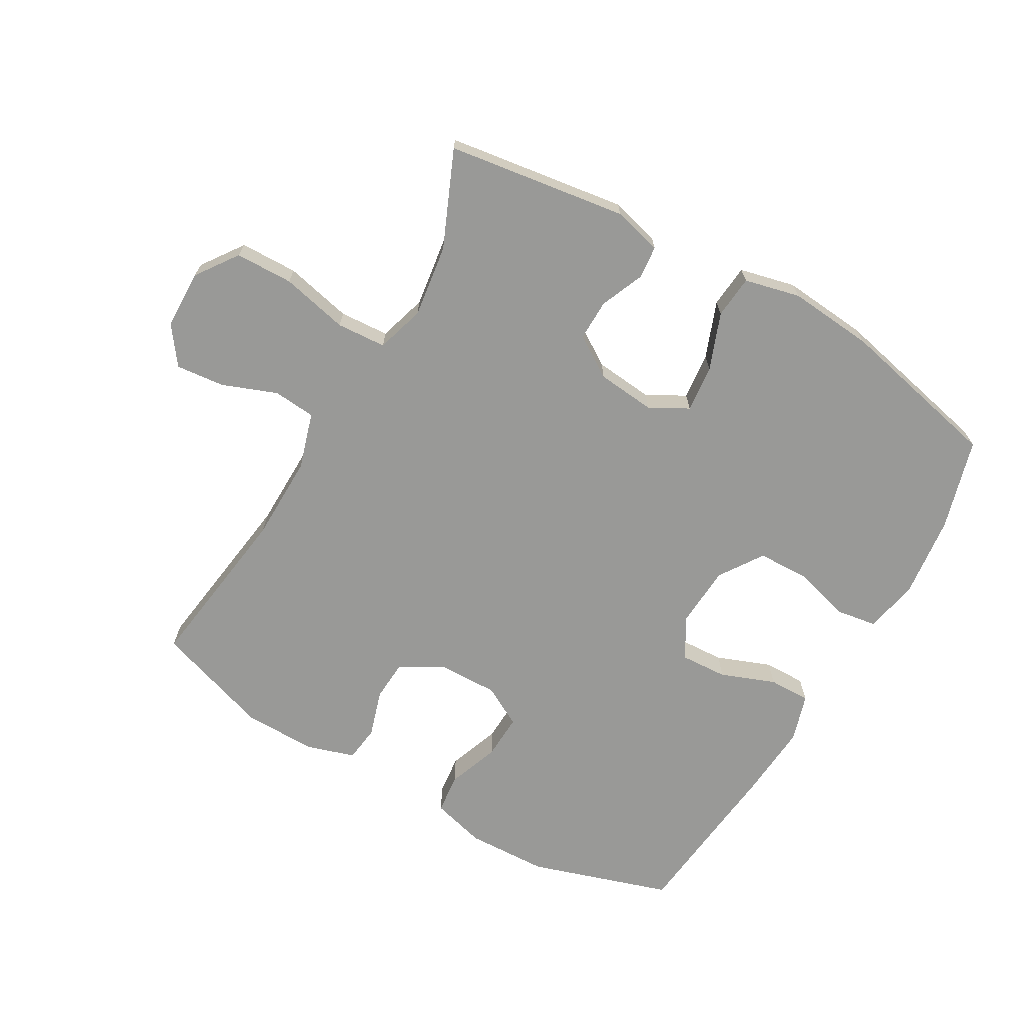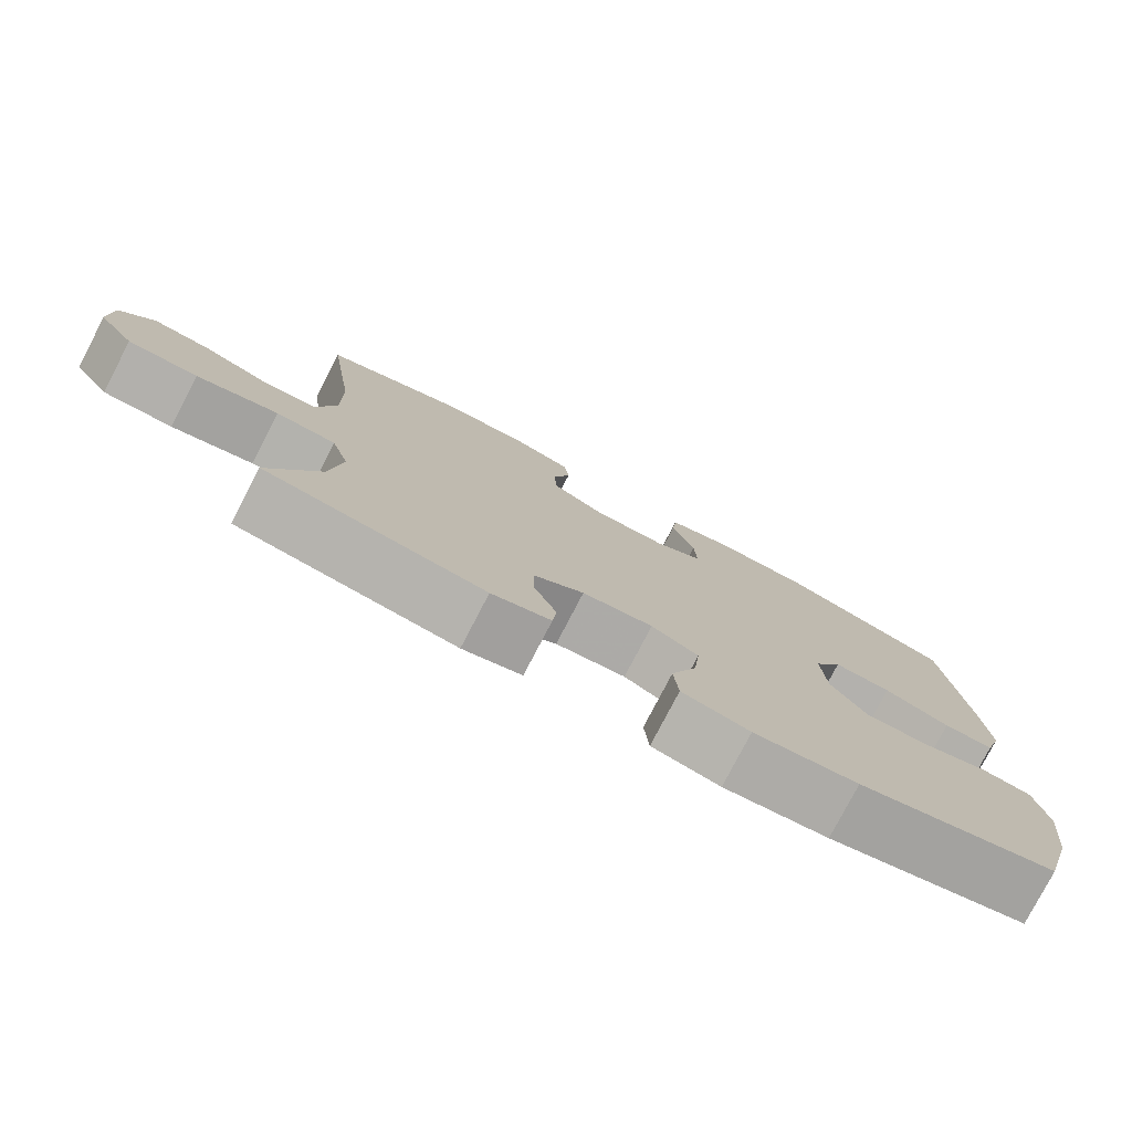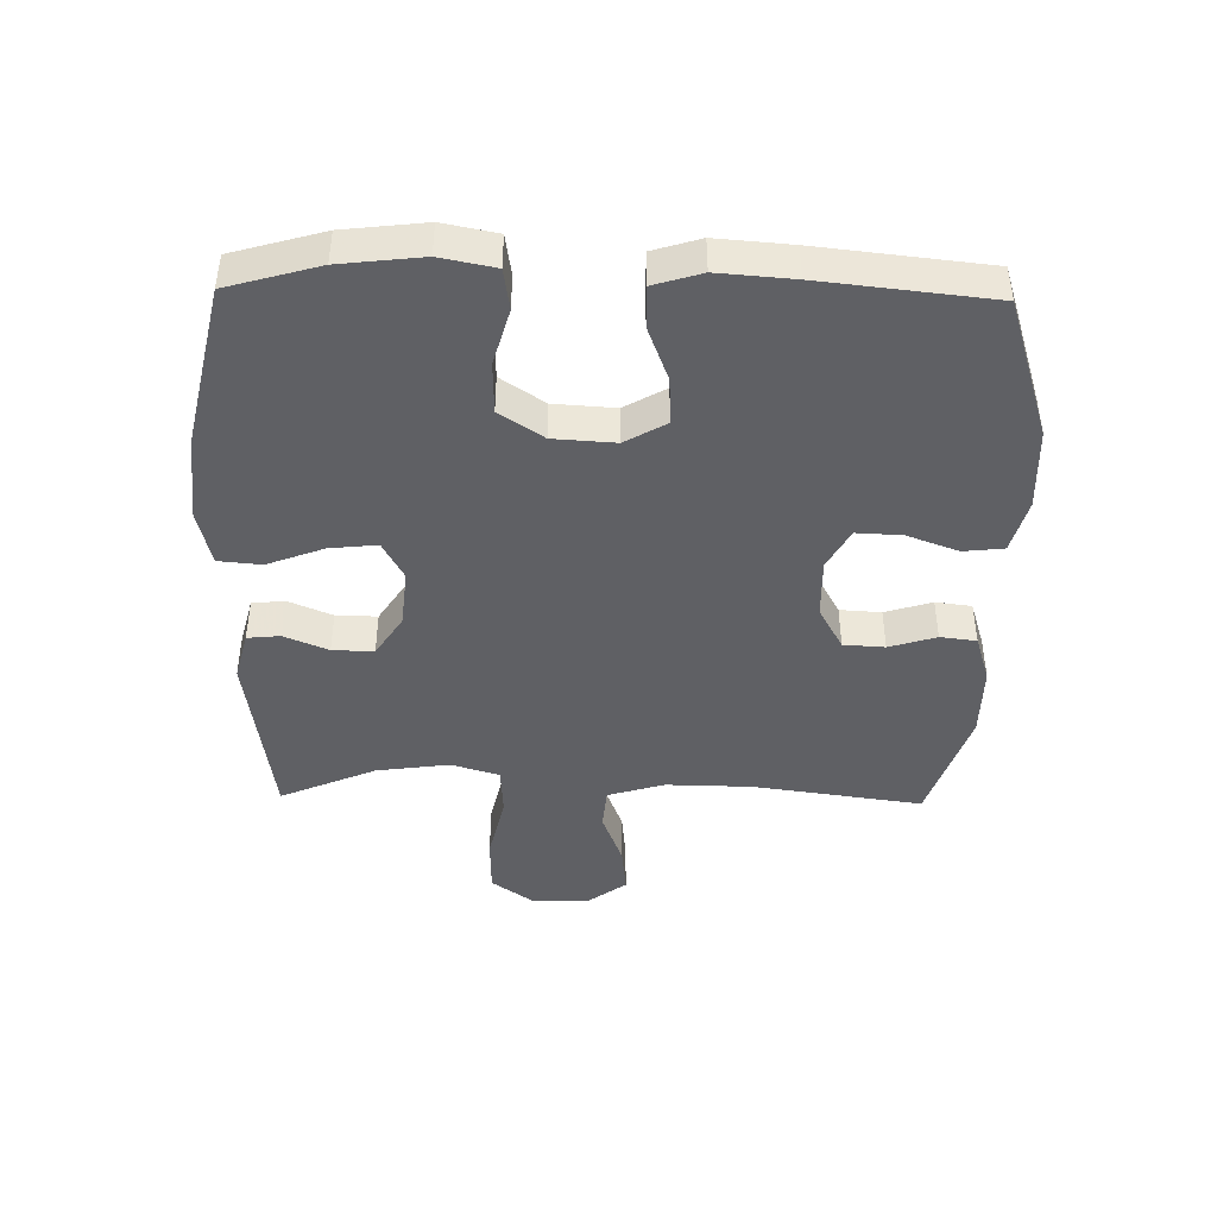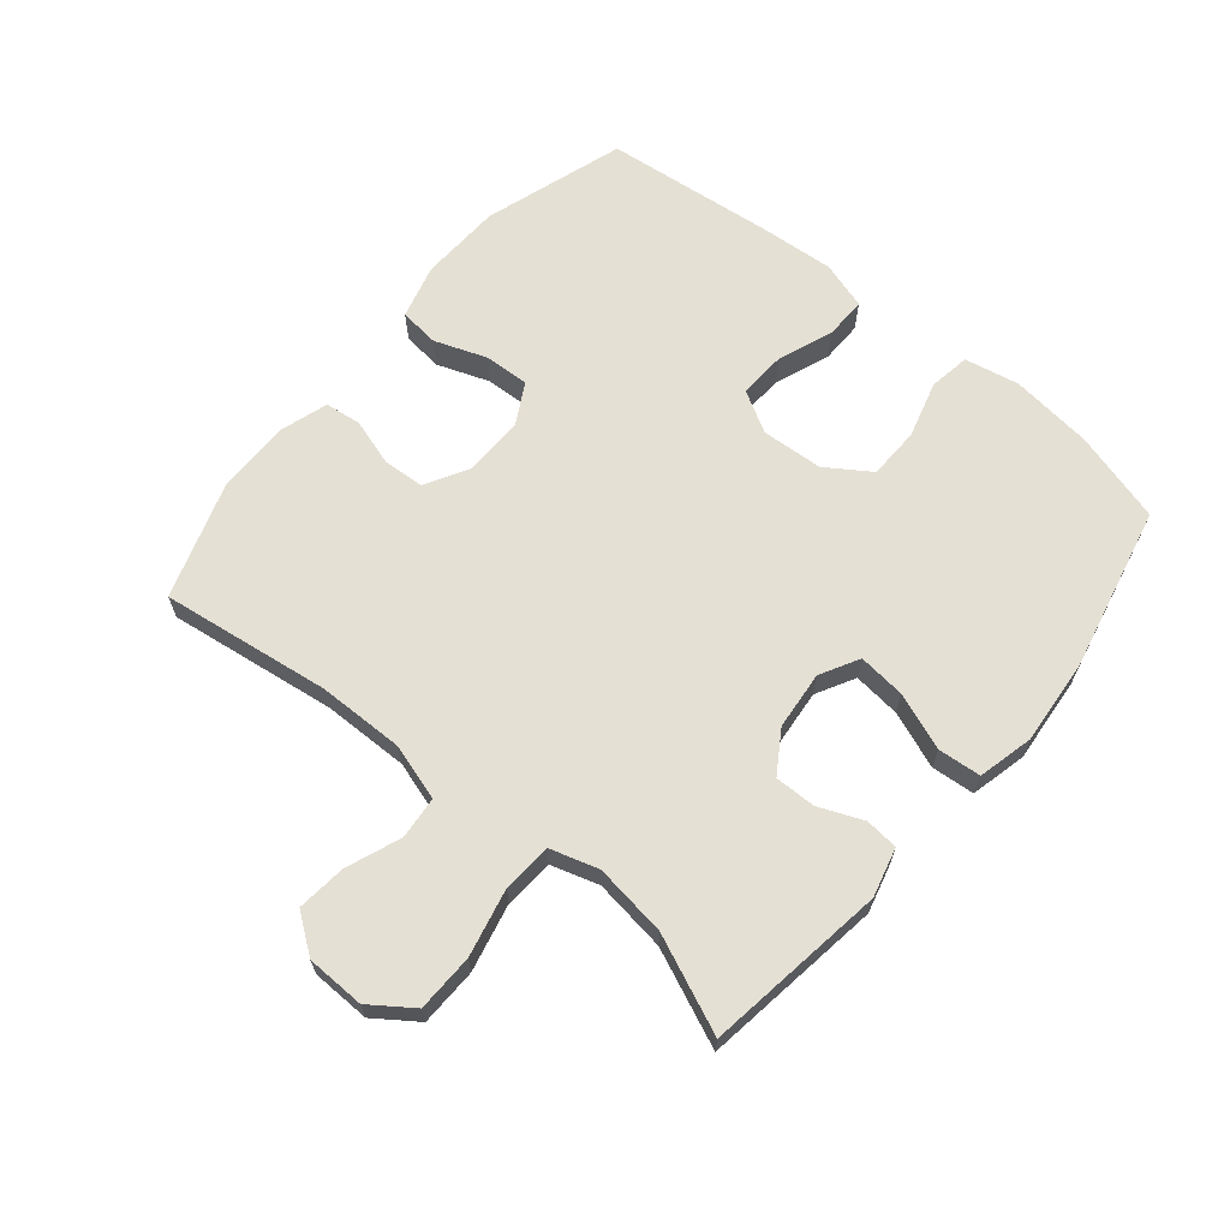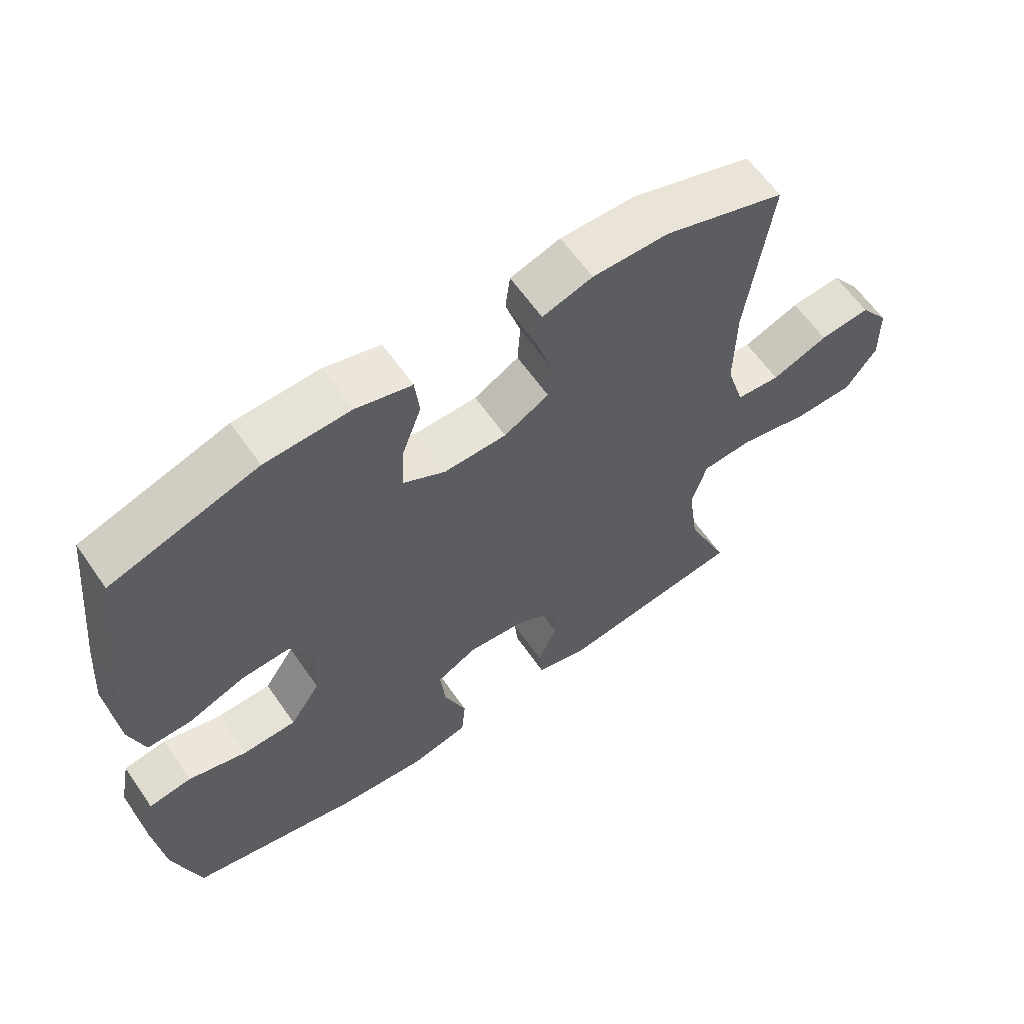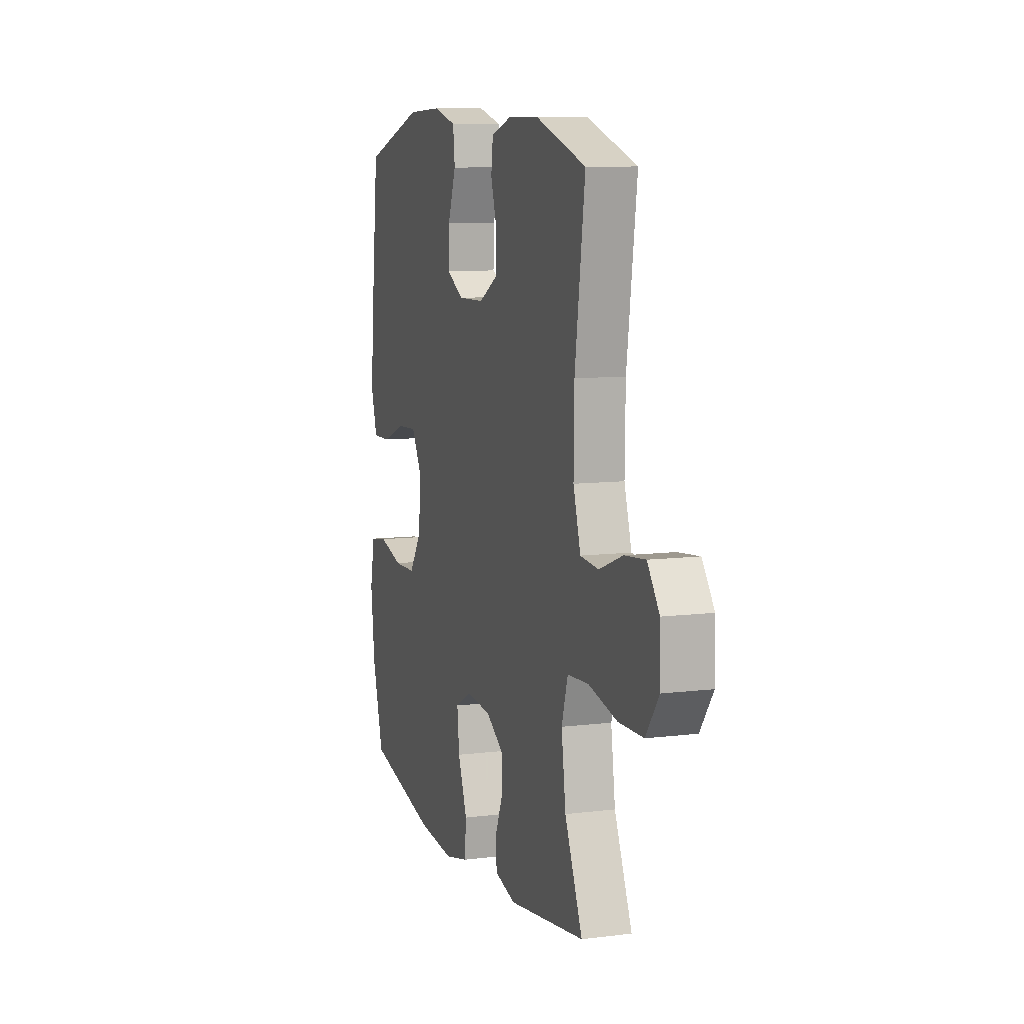
<metadata>
{"format":"obj","ext":"obj","renderer":"f3d","projection":"perspective","resolution":1024,"background":"white","views":[{"elev":-68.8,"azim":150.1,"up":"+Y"},{"elev":-78.3,"azim":152.5,"up":"+Z"},{"elev":-43.7,"azim":-91.1,"up":"+Y"},{"elev":65.5,"azim":129.7,"up":"+Y"},{"elev":61.5,"azim":-34.6,"up":"+Z"},{"elev":9.3,"azim":71.7,"up":"+Z"}]}
</metadata>
<code>
v 0.5 0.07 -0.5
v 0.216 0.07 -0.541
v 0.139 0.07 -0.521
v 0.134 0.07 -0.469
v 0.163 0.07 -0.4
v 0.164 0.07 -0.335
v 0.099 0.07 -0.293
v 0.007 0.07 -0.284
v -0.054 0.07 -0.317
v -0.046 0.07 -0.392
v -0.012 0.07 -0.481
v -0.018 0.07 -0.549
v -0.106 0.07 -0.57
v -0.241 0.07 -0.558
v -0.5 0.07 -0.5
v -0.541 0.07 -0.356
v -0.556 0.07 -0.227
v -0.539 0.07 -0.141
v -0.474 0.07 -0.131
v -0.385 0.07 -0.156
v -0.303 0.07 -0.154
v -0.257 0.07 -0.085
v -0.251 0.07 0.012
v -0.288 0.07 0.077
v -0.363 0.07 0.073
v -0.449 0.07 0.04
v -0.515 0.07 0.039
v -0.538 0.07 0.114
v -0.529 0.07 0.232
v -0.5 0.07 0.5
v -0.278 0.07 0.571
v -0.149 0.07 0.576
v -0.064 0.07 0.553
v -0.057 0.07 0.49
v -0.087 0.07 0.408
v -0.09 0.07 0.337
v -0.026 0.07 0.302
v 0.069 0.07 0.304
v 0.137 0.07 0.342
v 0.141 0.07 0.407
v 0.118 0.07 0.481
v 0.125 0.07 0.538
v 0.201 0.07 0.562
v 0.316 0.07 0.561
v 0.5 0.07 0.5
v 0.463 0.07 0.233
v 0.461 0.07 0.097
v 0.488 0.07 0.008
v 0.555 0.07 0.002
v 0.641 0.07 0.035
v 0.718 0.07 0.043
v 0.762 0.07 -0.017
v 0.764 0.07 -0.109
v 0.717 0.07 -0.175
v 0.626 0.07 -0.177
v 0.52 0.07 -0.153
v 0.442 0.07 -0.158
v 0.419 0.07 -0.234
v 0.435 0.07 -0.349
v 0.5 0 -0.5
v 0.216 0 -0.541
v 0.139 0 -0.521
v 0.134 0 -0.469
v 0.163 0 -0.4
v 0.164 0 -0.335
v 0.099 0 -0.293
v 0.007 0 -0.284
v -0.054 0 -0.317
v -0.046 0 -0.392
v -0.012 0 -0.481
v -0.018 0 -0.549
v -0.106 0 -0.57
v -0.241 0 -0.558
v -0.5 0 -0.5
v -0.541 0 -0.356
v -0.556 0 -0.227
v -0.539 0 -0.141
v -0.474 0 -0.131
v -0.385 0 -0.156
v -0.303 0 -0.154
v -0.257 0 -0.085
v -0.251 0 0.012
v -0.288 0 0.077
v -0.363 0 0.073
v -0.449 0 0.04
v -0.515 0 0.039
v -0.538 0 0.114
v -0.529 0 0.232
v -0.5 0 0.5
v -0.278 0 0.571
v -0.149 0 0.576
v -0.064 0 0.553
v -0.057 0 0.49
v -0.087 0 0.408
v -0.09 0 0.337
v -0.026 0 0.302
v 0.069 0 0.304
v 0.137 0 0.342
v 0.141 0 0.407
v 0.118 0 0.481
v 0.125 0 0.538
v 0.201 0 0.562
v 0.316 0 0.561
v 0.5 0 0.5
v 0.463 0 0.233
v 0.461 0 0.097
v 0.488 0 0.008
v 0.555 0 0.002
v 0.641 0 0.035
v 0.718 0 0.043
v 0.762 0 -0.017
v 0.764 0 -0.109
v 0.717 0 -0.175
v 0.626 0 -0.177
v 0.52 0 -0.153
v 0.442 0 -0.158
v 0.419 0 -0.234
v 0.435 0 -0.349
f 53 54 55 56
f 53 56 57
f 52 53 57
f 49 50 51 52
f 48 49 52 57
f 47 48 57 58
f 43 44 45 46
f 43 46 47 58
f 40 41 42 43
f 39 40 43 58
f 32 33 34 35
f 32 35 36
f 31 32 36
f 30 31 36
f 29 30 36 37
f 25 26 27 28
f 24 25 28 29
f 17 18 19 20
f 17 20 21
f 16 17 21
f 15 16 21
f 14 15 21 22
f 10 11 12 13
f 9 10 13 14
f 2 3 4 5
f 59 1 2 5
f 59 5 6
f 38 39 58 59
f 38 59 6 7
f 24 29 37 38
f 23 24 38 7
f 9 14 22 23
f 8 9 23
f 7 8 23
f 115 114 113 112
f 116 115 112
f 116 112 111
f 111 110 109 108
f 116 111 108 107
f 117 116 107 106
f 105 104 103 102
f 117 106 105 102
f 102 101 100 99
f 117 102 99 98
f 94 93 92 91
f 95 94 91
f 95 91 90
f 95 90 89
f 96 95 89 88
f 87 86 85 84
f 88 87 84 83
f 79 78 77 76
f 80 79 76
f 80 76 75
f 80 75 74
f 81 80 74 73
f 72 71 70 69
f 73 72 69 68
f 64 63 62 61
f 64 61 60 118
f 65 64 118
f 118 117 98 97
f 66 65 118 97
f 97 96 88 83
f 66 97 83 82
f 82 81 73 68
f 82 68 67
f 82 67 66
f 1 60 61 2
f 2 61 62 3
f 3 62 63 4
f 4 63 64 5
f 5 64 65 6
f 6 65 66 7
f 7 66 67 8
f 8 67 68 9
f 9 68 69 10
f 10 69 70 11
f 11 70 71 12
f 12 71 72 13
f 13 72 73 14
f 14 73 74 15
f 15 74 75 16
f 16 75 76 17
f 17 76 77 18
f 18 77 78 19
f 19 78 79 20
f 20 79 80 21
f 21 80 81 22
f 22 81 82 23
f 23 82 83 24
f 24 83 84 25
f 25 84 85 26
f 26 85 86 27
f 27 86 87 28
f 28 87 88 29
f 29 88 89 30
f 30 89 90 31
f 31 90 91 32
f 32 91 92 33
f 33 92 93 34
f 34 93 94 35
f 35 94 95 36
f 36 95 96 37
f 37 96 97 38
f 38 97 98 39
f 39 98 99 40
f 40 99 100 41
f 41 100 101 42
f 42 101 102 43
f 43 102 103 44
f 44 103 104 45
f 45 104 105 46
f 46 105 106 47
f 47 106 107 48
f 48 107 108 49
f 49 108 109 50
f 50 109 110 51
f 51 110 111 52
f 52 111 112 53
f 53 112 113 54
f 54 113 114 55
f 55 114 115 56
f 56 115 116 57
f 57 116 117 58
f 58 117 118 59
f 59 118 60 1

</code>
